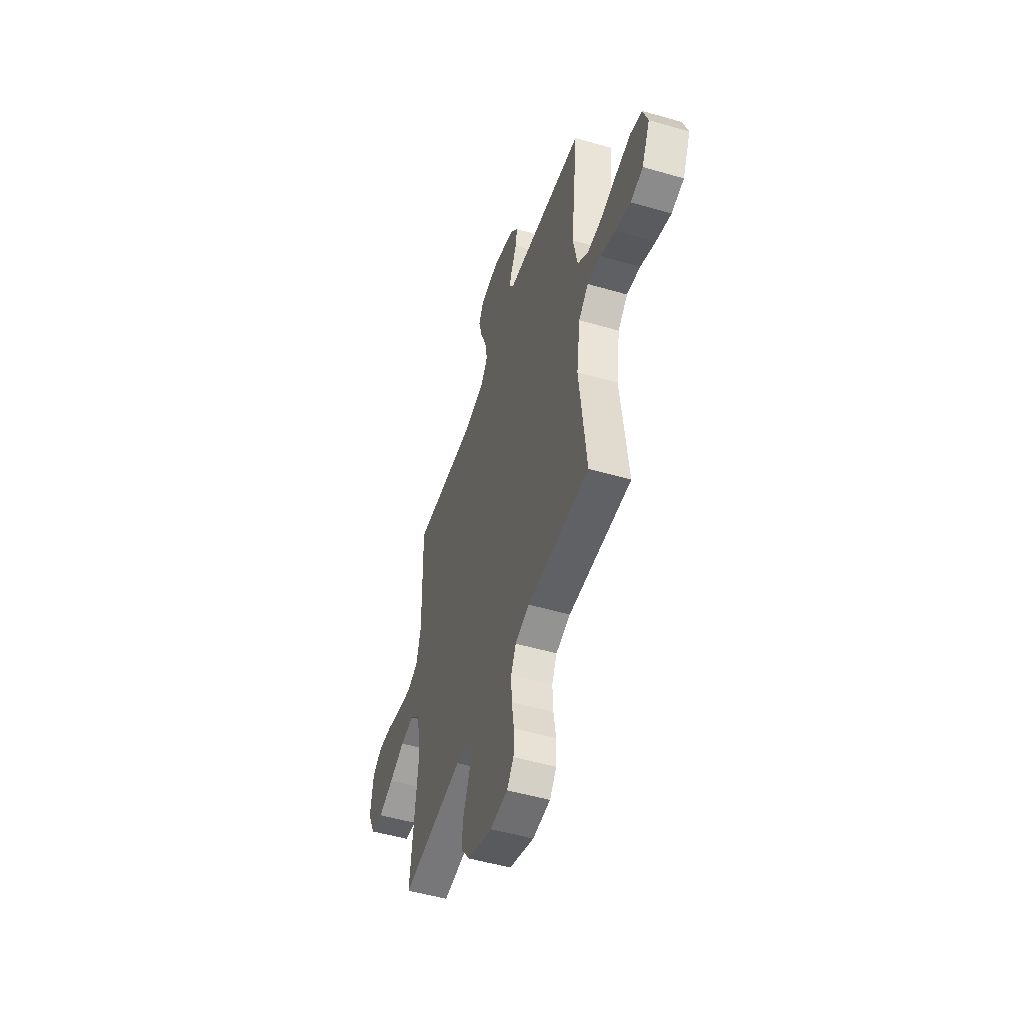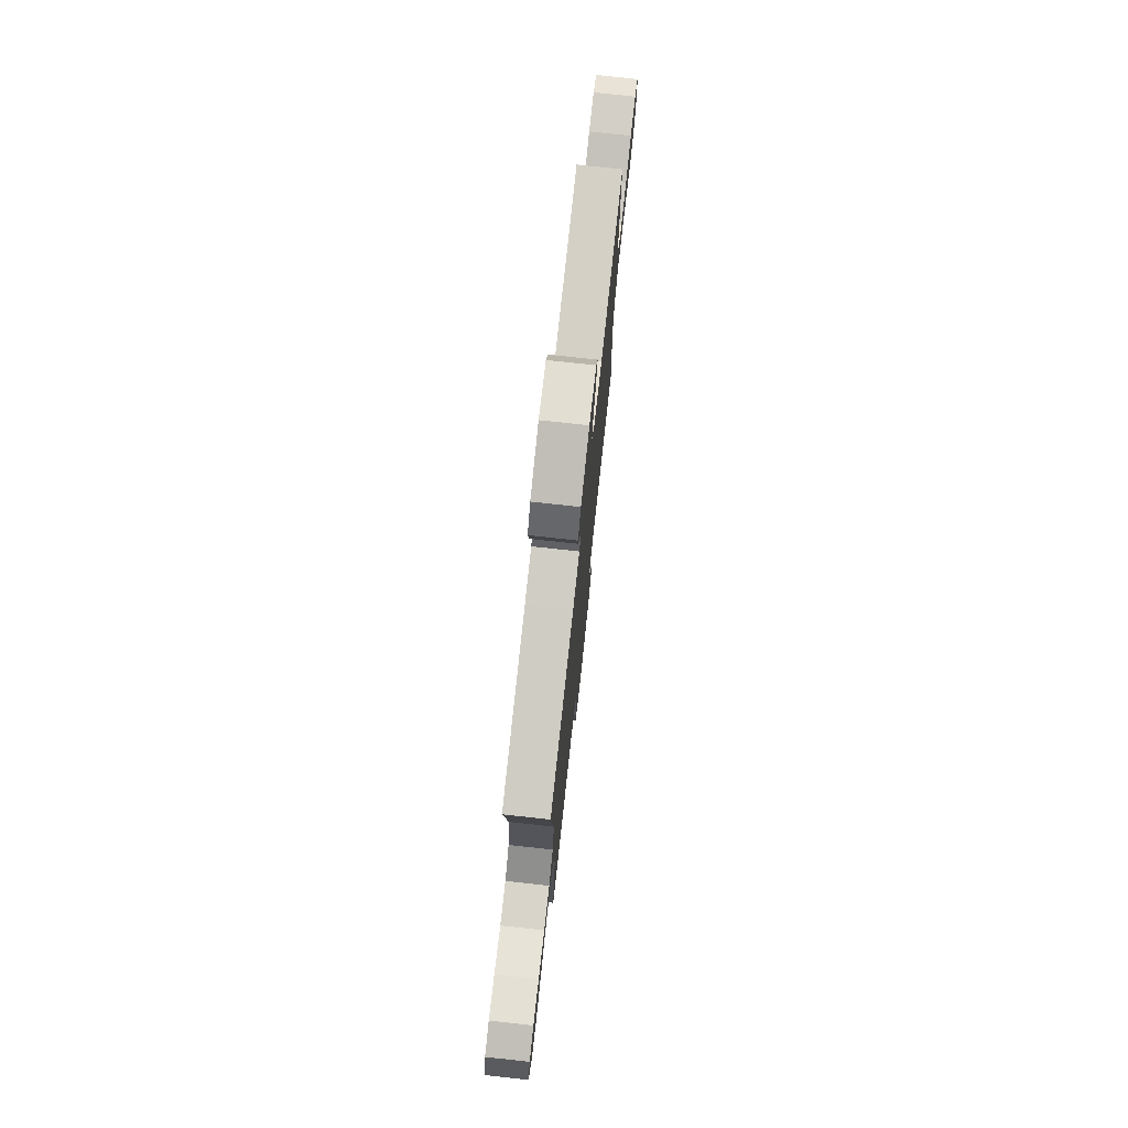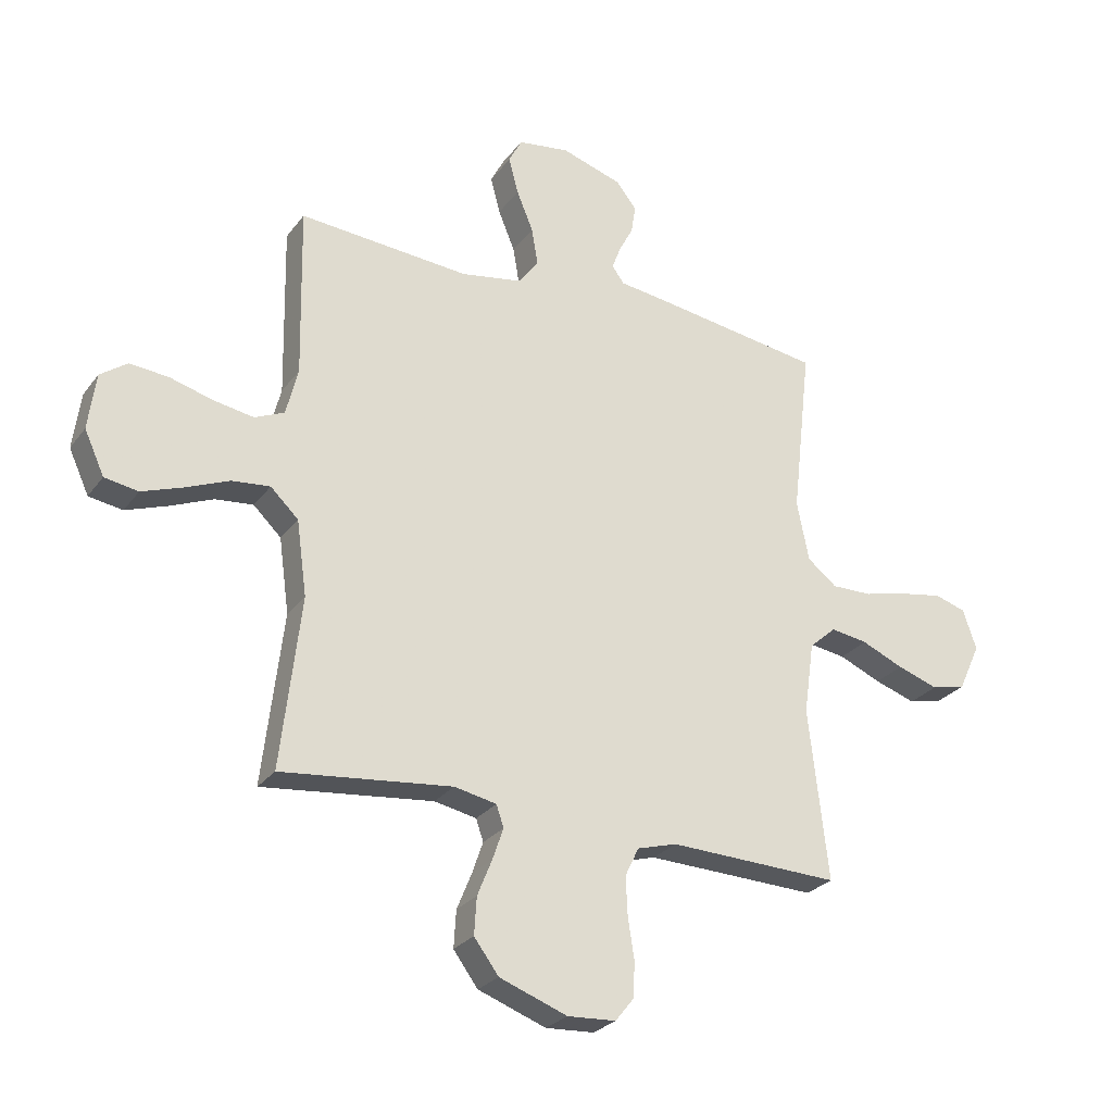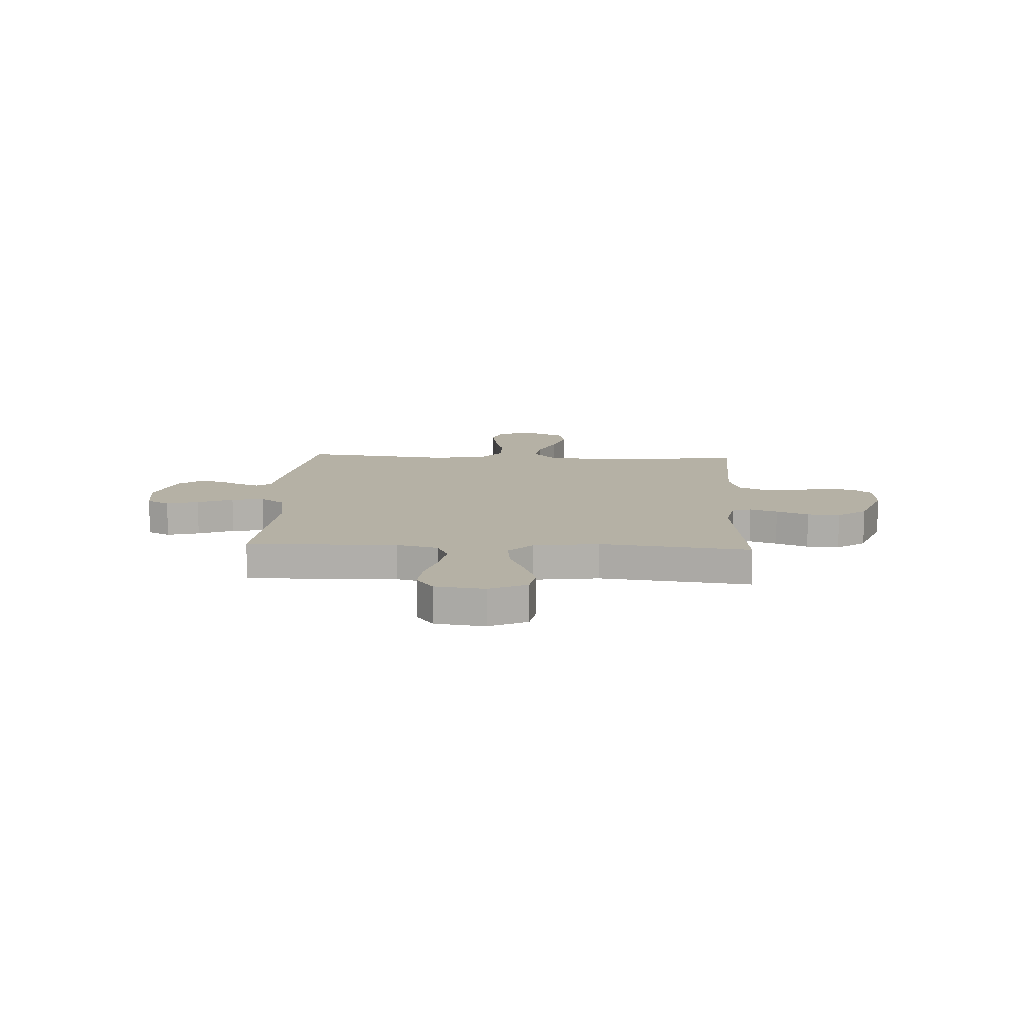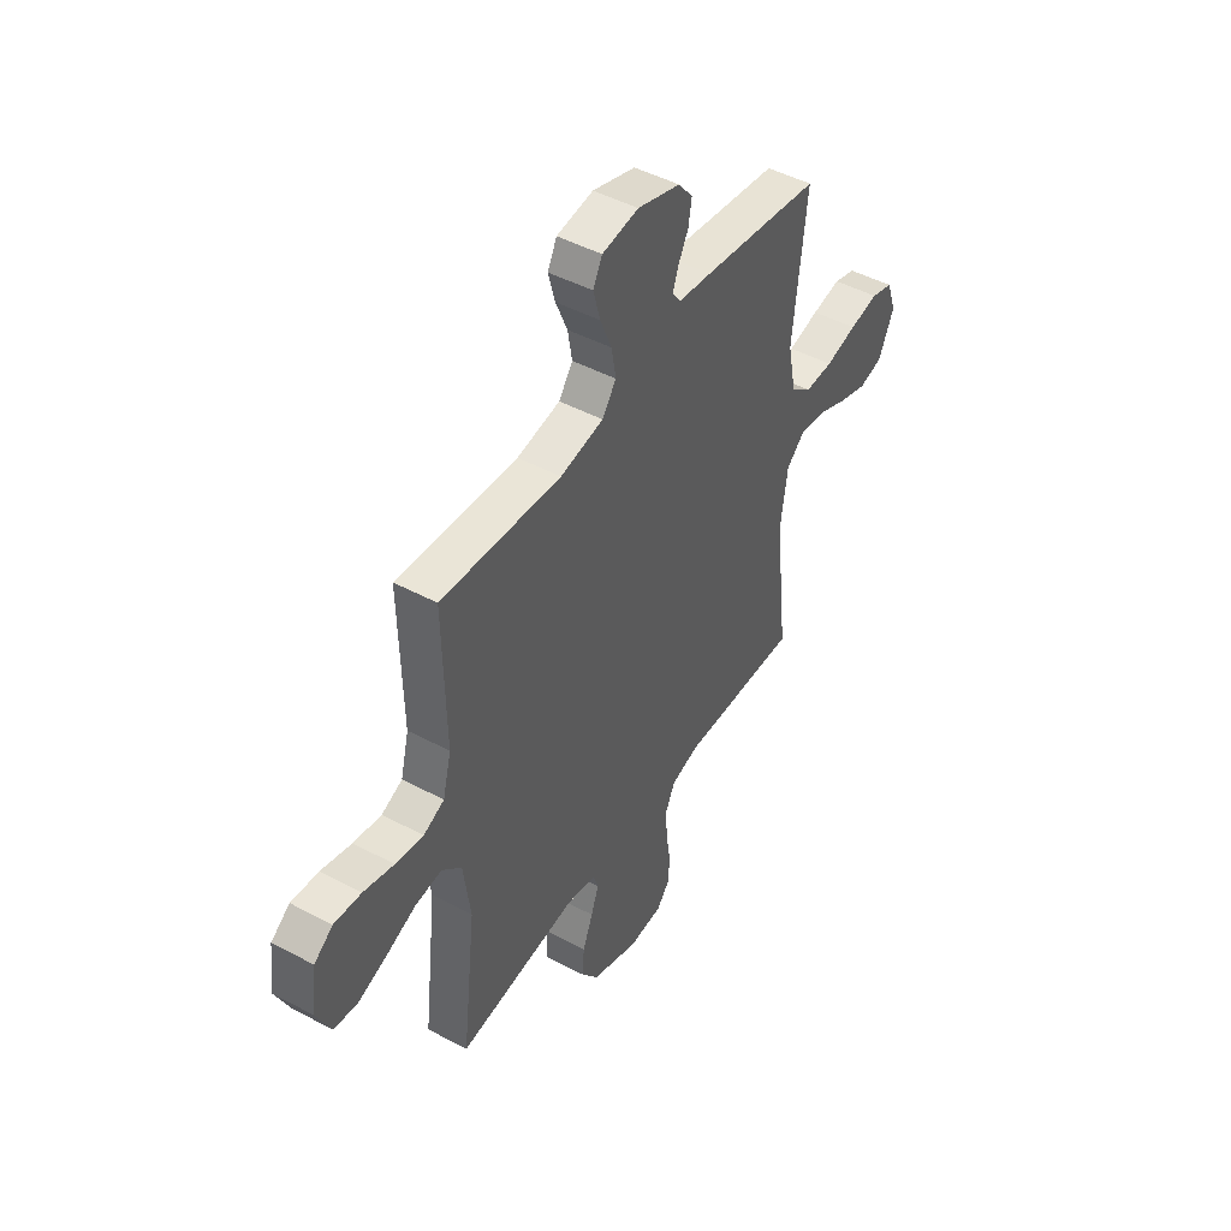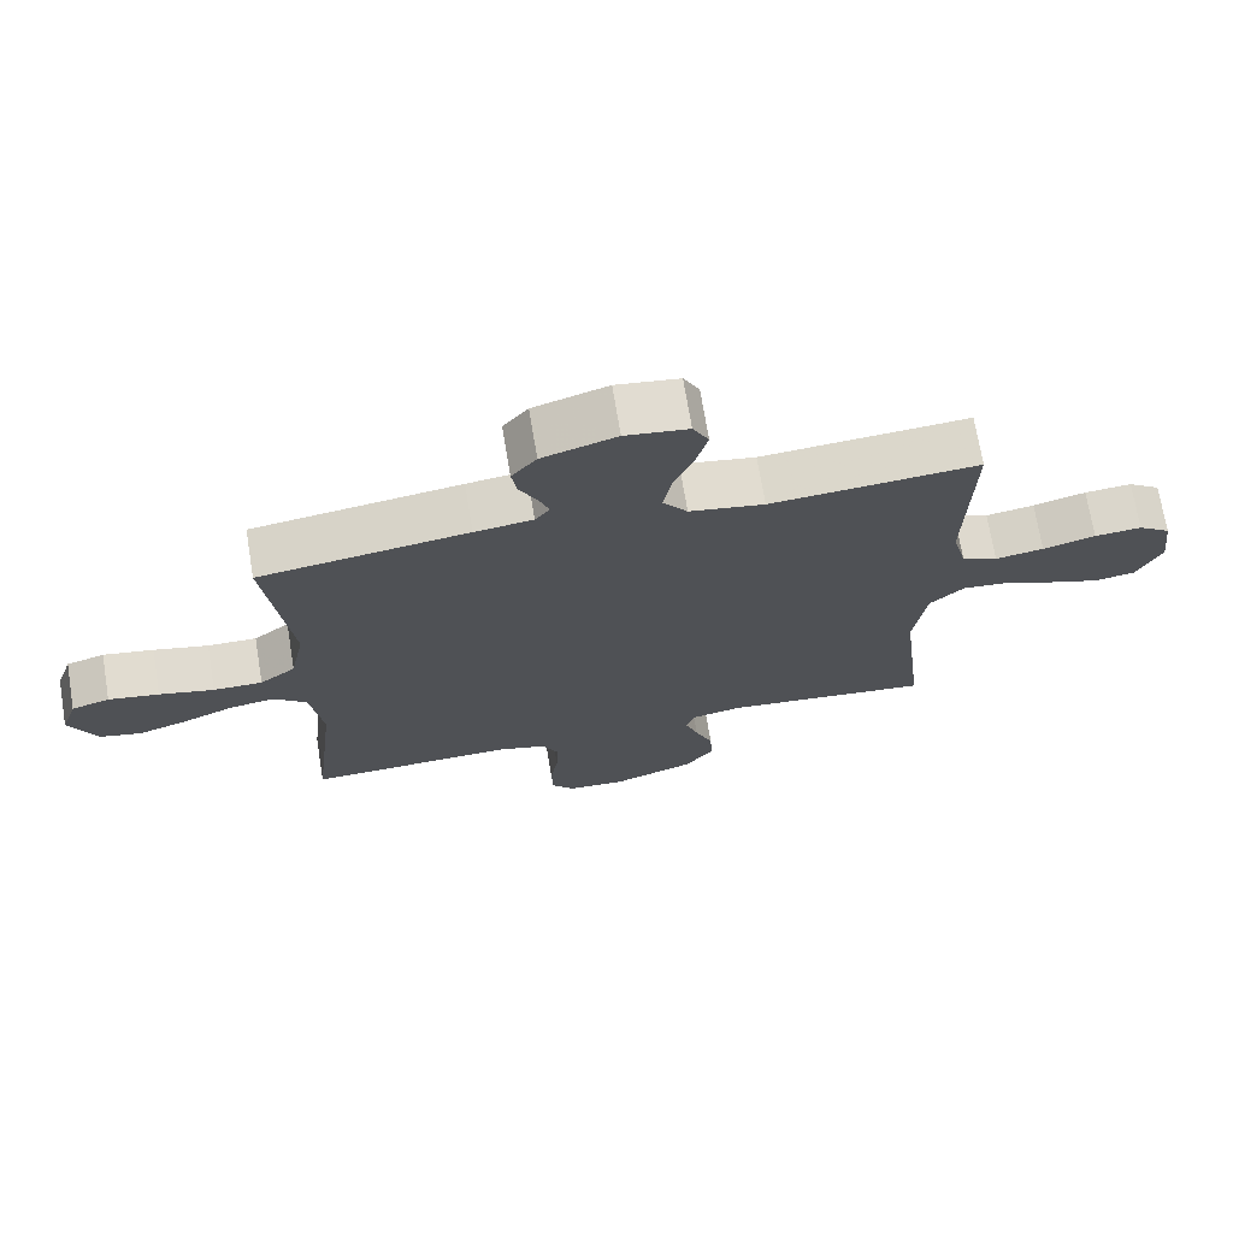
<metadata>
{"format":"obj","ext":"obj","renderer":"f3d","projection":"perspective","resolution":1024,"background":"white","views":[{"elev":-51.1,"azim":-107.6,"up":"+Z"},{"elev":76.1,"azim":-83.8,"up":"+Z"},{"elev":-26.8,"azim":151.5,"up":"+Z"},{"elev":11.9,"azim":93.0,"up":"+Y"},{"elev":47.0,"azim":121.2,"up":"+Z"},{"elev":71.2,"azim":-9.4,"up":"+Z"}]}
</metadata>
<code>
v 0.5 0.07 0.5
v 0.494 0.07 0.2
v 0.515 0.07 0.117
v 0.567 0.07 0.094
v 0.637 0.07 0.106
v 0.713 0.07 0.127
v 0.781 0.07 0.133
v 0.828 0.07 0.099
v 0.841 0.07 0
v 0.806 0.07 -0.076
v 0.747 0.07 -0.086
v 0.674 0.07 -0.06
v 0.599 0.07 -0.029
v 0.532 0.07 -0.022
v 0.483 0.07 -0.069
v 0.465 0.07 -0.2
v 0.5 0.07 -0.5
v 0.2 0.07 -0.467
v 0.126 0.07 -0.482
v 0.113 0.07 -0.52
v 0.132 0.07 -0.575
v 0.158 0.07 -0.639
v 0.162 0.07 -0.704
v 0.119 0.07 -0.762
v 0 0.07 -0.806
v -0.085 0.07 -0.801
v -0.118 0.07 -0.76
v -0.12 0.07 -0.698
v -0.109 0.07 -0.627
v -0.106 0.07 -0.56
v -0.13 0.07 -0.51
v -0.2 0.07 -0.49
v -0.5 0.07 -0.5
v -0.466 0.07 -0.2
v -0.484 0.07 -0.074
v -0.531 0.07 -0.032
v -0.596 0.07 -0.042
v -0.67 0.07 -0.074
v -0.742 0.07 -0.098
v -0.802 0.07 -0.084
v -0.841 0.07 0
v -0.817 0.07 0.07
v -0.762 0.07 0.087
v -0.689 0.07 0.074
v -0.61 0.07 0.055
v -0.539 0.07 0.054
v -0.487 0.07 0.095
v -0.466 0.07 0.2
v -0.5 0.07 0.5
v -0.2 0.07 0.544
v -0.116 0.07 0.555
v -0.095 0.07 0.584
v -0.11 0.07 0.625
v -0.135 0.07 0.673
v -0.143 0.07 0.723
v -0.107 0.07 0.768
v 0 0.07 0.802
v 0.091 0.07 0.789
v 0.114 0.07 0.744
v 0.097 0.07 0.68
v 0.068 0.07 0.609
v 0.057 0.07 0.544
v 0.092 0.07 0.496
v 0.2 0.07 0.477
v 0.5 0 0.5
v 0.494 0 0.2
v 0.515 0 0.117
v 0.567 0 0.094
v 0.637 0 0.106
v 0.713 0 0.127
v 0.781 0 0.133
v 0.828 0 0.099
v 0.841 0 0
v 0.806 0 -0.076
v 0.747 0 -0.086
v 0.674 0 -0.06
v 0.599 0 -0.029
v 0.532 0 -0.022
v 0.483 0 -0.069
v 0.465 0 -0.2
v 0.5 0 -0.5
v 0.2 0 -0.467
v 0.126 0 -0.482
v 0.113 0 -0.52
v 0.132 0 -0.575
v 0.158 0 -0.639
v 0.162 0 -0.704
v 0.119 0 -0.762
v 0 0 -0.806
v -0.085 0 -0.801
v -0.118 0 -0.76
v -0.12 0 -0.698
v -0.109 0 -0.627
v -0.106 0 -0.56
v -0.13 0 -0.51
v -0.2 0 -0.49
v -0.5 0 -0.5
v -0.466 0 -0.2
v -0.484 0 -0.074
v -0.531 0 -0.032
v -0.596 0 -0.042
v -0.67 0 -0.074
v -0.742 0 -0.098
v -0.802 0 -0.084
v -0.841 0 0
v -0.817 0 0.07
v -0.762 0 0.087
v -0.689 0 0.074
v -0.61 0 0.055
v -0.539 0 0.054
v -0.487 0 0.095
v -0.466 0 0.2
v -0.5 0 0.5
v -0.2 0 0.544
v -0.116 0 0.555
v -0.095 0 0.584
v -0.11 0 0.625
v -0.135 0 0.673
v -0.143 0 0.723
v -0.107 0 0.768
v 0 0 0.802
v 0.091 0 0.789
v 0.114 0 0.744
v 0.097 0 0.68
v 0.068 0 0.609
v 0.057 0 0.544
v 0.092 0 0.496
v 0.2 0 0.477
f 58 59 60 61
f 58 61 62
f 57 58 62
f 56 57 62
f 53 54 55 56
f 52 53 56 62
f 51 52 62 63
f 48 49 50 51
f 47 48 51 63
f 42 43 44 45
f 40 41 42 45
f 40 45 46
f 37 38 39 40
f 37 40 46
f 36 37 46 47
f 32 33 34
f 31 32 34 35
f 26 27 28 29
f 26 29 30
f 25 26 30
f 24 25 30
f 21 22 23 24
f 20 21 24 30
f 19 20 30 31
f 16 17 18
f 15 16 18 19
f 10 11 12 13
f 8 9 10 13
f 8 13 14
f 5 6 7 8
f 4 5 8 14
f 3 4 14 15
f 64 1 2
f 35 36 47 63
f 31 35 63 64
f 15 19 31 64
f 2 3 15 64
f 125 124 123 122
f 126 125 122
f 126 122 121
f 126 121 120
f 120 119 118 117
f 126 120 117 116
f 127 126 116 115
f 115 114 113 112
f 127 115 112 111
f 109 108 107 106
f 109 106 105 104
f 110 109 104
f 104 103 102 101
f 110 104 101
f 111 110 101 100
f 98 97 96
f 99 98 96 95
f 93 92 91 90
f 94 93 90
f 94 90 89
f 94 89 88
f 88 87 86 85
f 94 88 85 84
f 95 94 84 83
f 82 81 80
f 83 82 80 79
f 77 76 75 74
f 77 74 73 72
f 78 77 72
f 72 71 70 69
f 78 72 69 68
f 79 78 68 67
f 66 65 128
f 127 111 100 99
f 128 127 99 95
f 128 95 83 79
f 128 79 67 66
f 1 65 66 2
f 2 66 67 3
f 3 67 68 4
f 4 68 69 5
f 5 69 70 6
f 6 70 71 7
f 7 71 72 8
f 8 72 73 9
f 9 73 74 10
f 10 74 75 11
f 11 75 76 12
f 12 76 77 13
f 13 77 78 14
f 14 78 79 15
f 15 79 80 16
f 16 80 81 17
f 17 81 82 18
f 18 82 83 19
f 19 83 84 20
f 20 84 85 21
f 21 85 86 22
f 22 86 87 23
f 23 87 88 24
f 24 88 89 25
f 25 89 90 26
f 26 90 91 27
f 27 91 92 28
f 28 92 93 29
f 29 93 94 30
f 30 94 95 31
f 31 95 96 32
f 32 96 97 33
f 33 97 98 34
f 34 98 99 35
f 35 99 100 36
f 36 100 101 37
f 37 101 102 38
f 38 102 103 39
f 39 103 104 40
f 40 104 105 41
f 41 105 106 42
f 42 106 107 43
f 43 107 108 44
f 44 108 109 45
f 45 109 110 46
f 46 110 111 47
f 47 111 112 48
f 48 112 113 49
f 49 113 114 50
f 50 114 115 51
f 51 115 116 52
f 52 116 117 53
f 53 117 118 54
f 54 118 119 55
f 55 119 120 56
f 56 120 121 57
f 57 121 122 58
f 58 122 123 59
f 59 123 124 60
f 60 124 125 61
f 61 125 126 62
f 62 126 127 63
f 63 127 128 64
f 64 128 65 1

</code>
